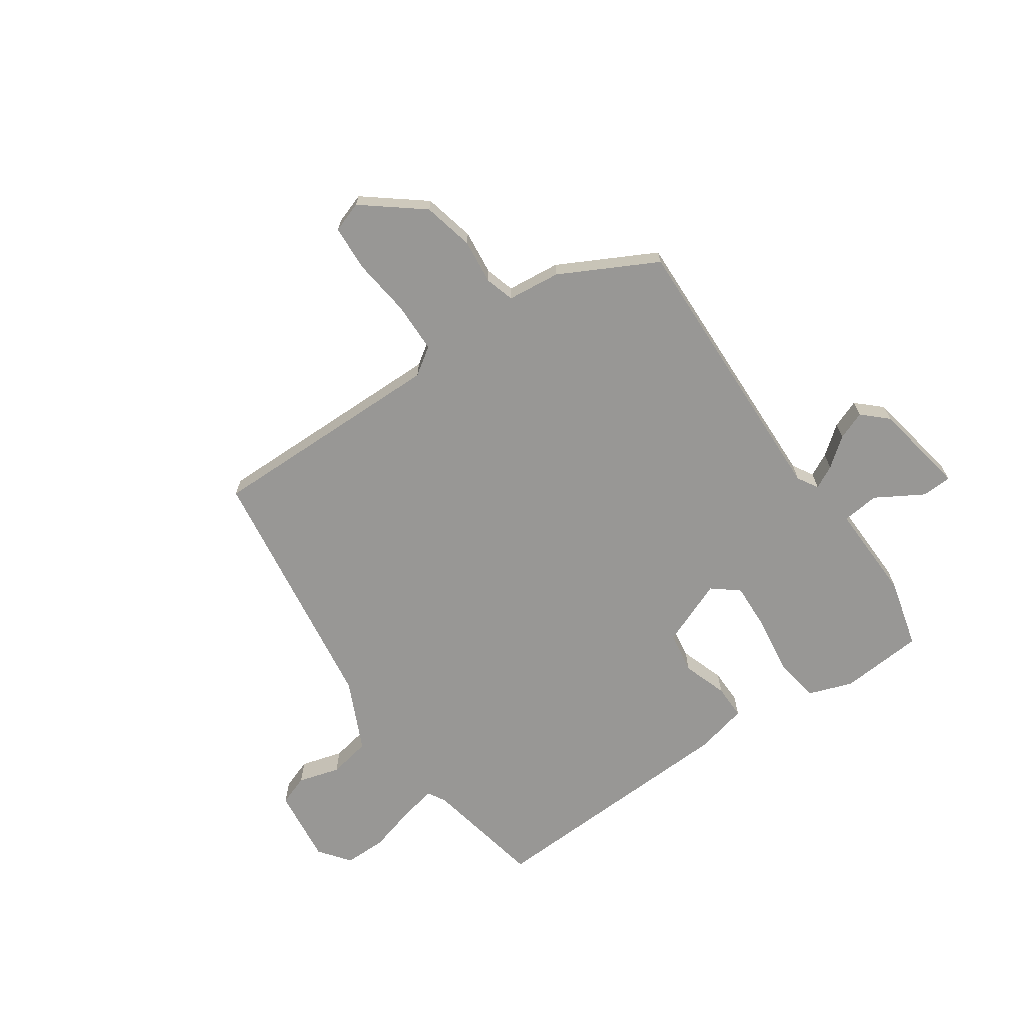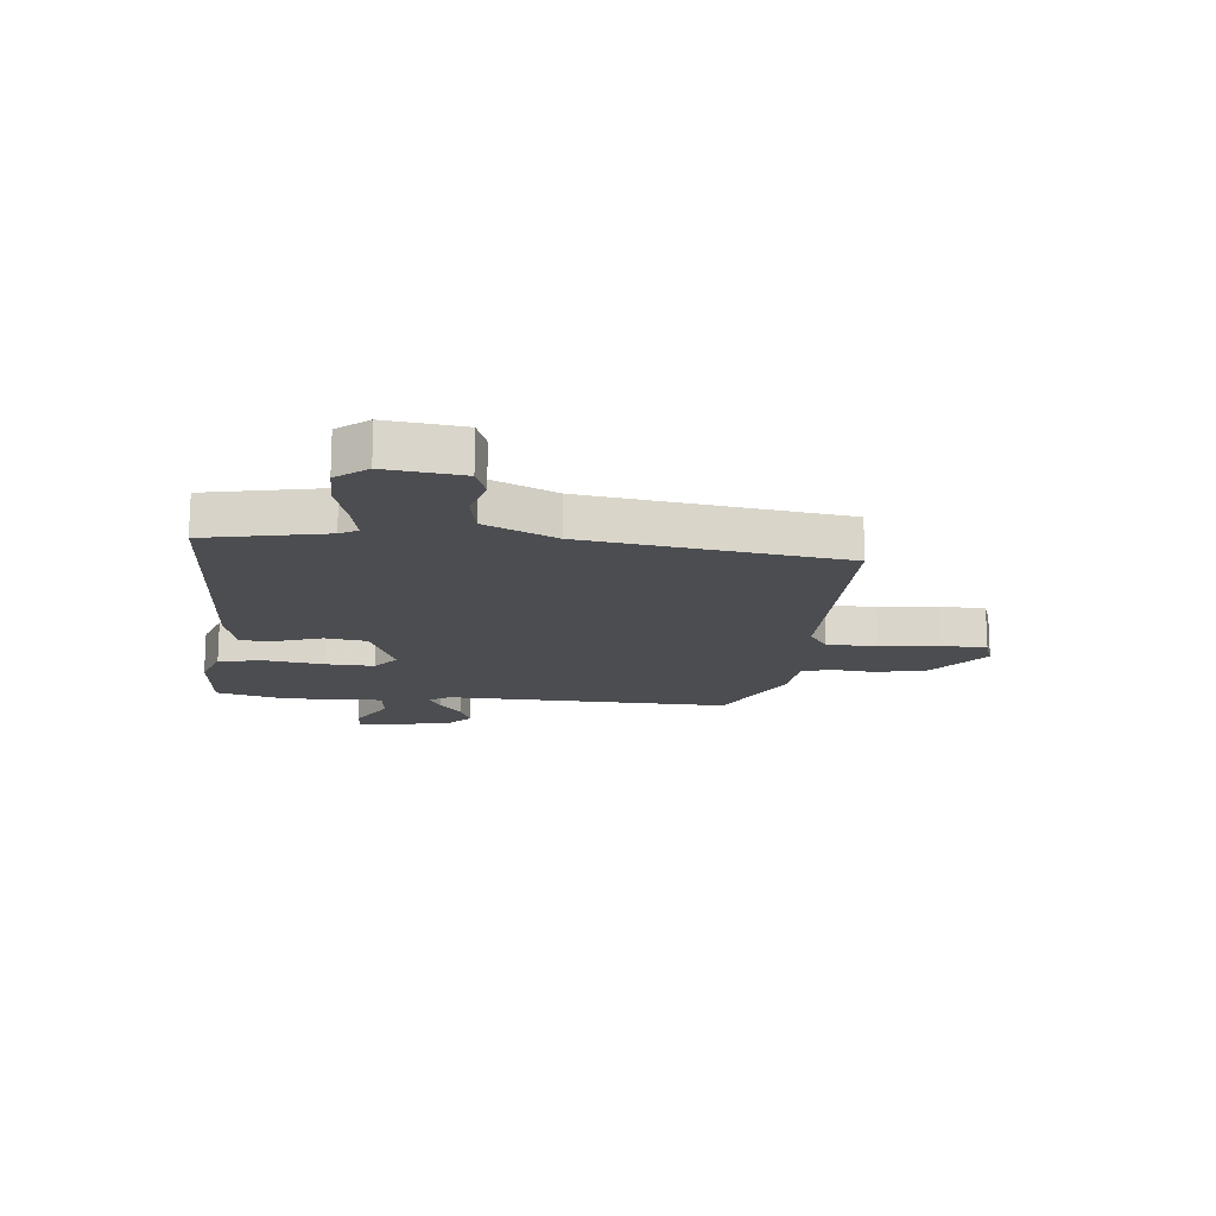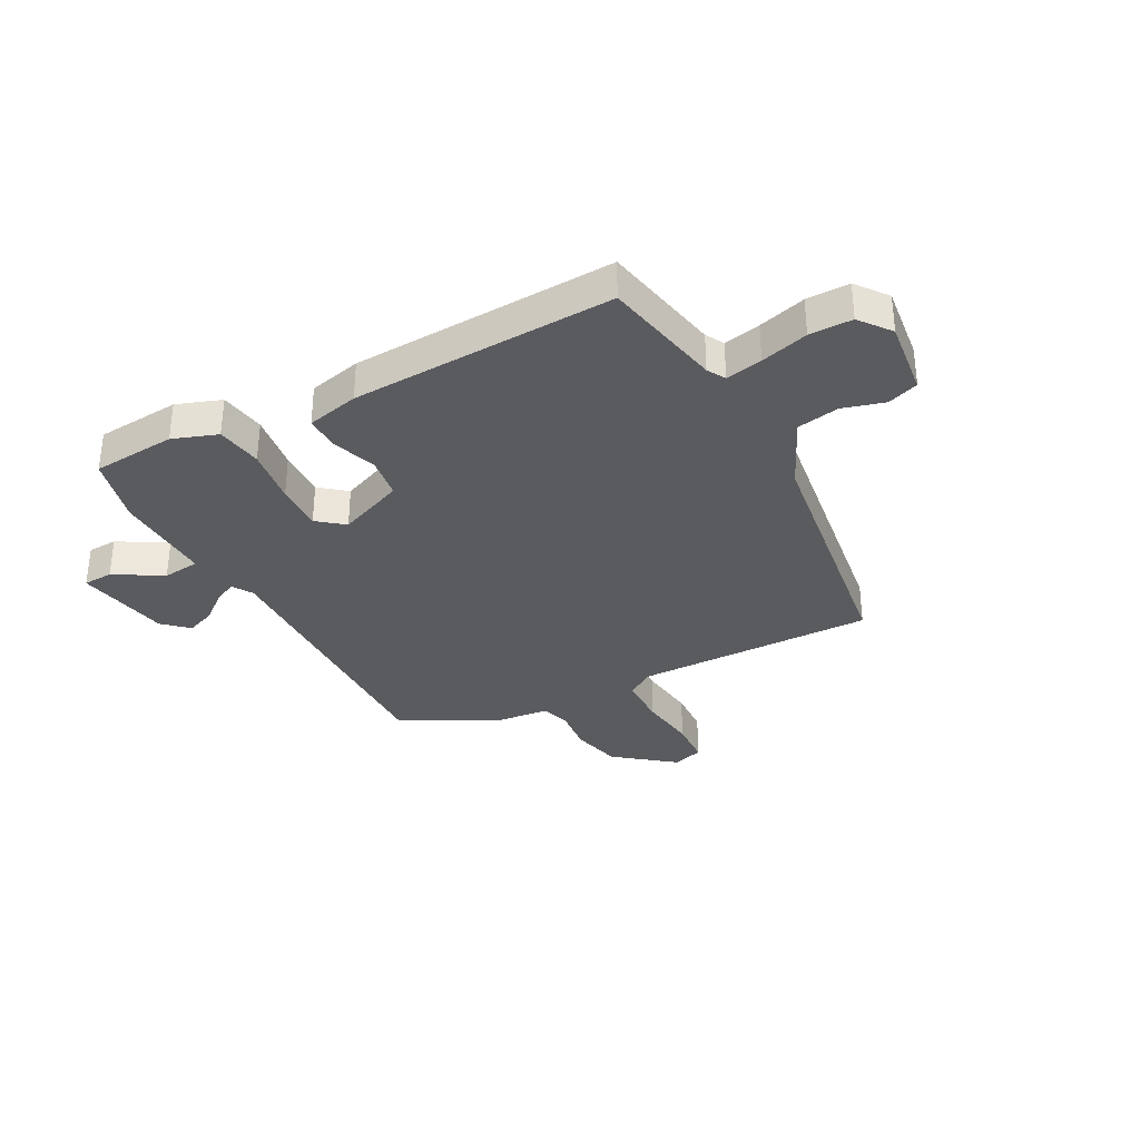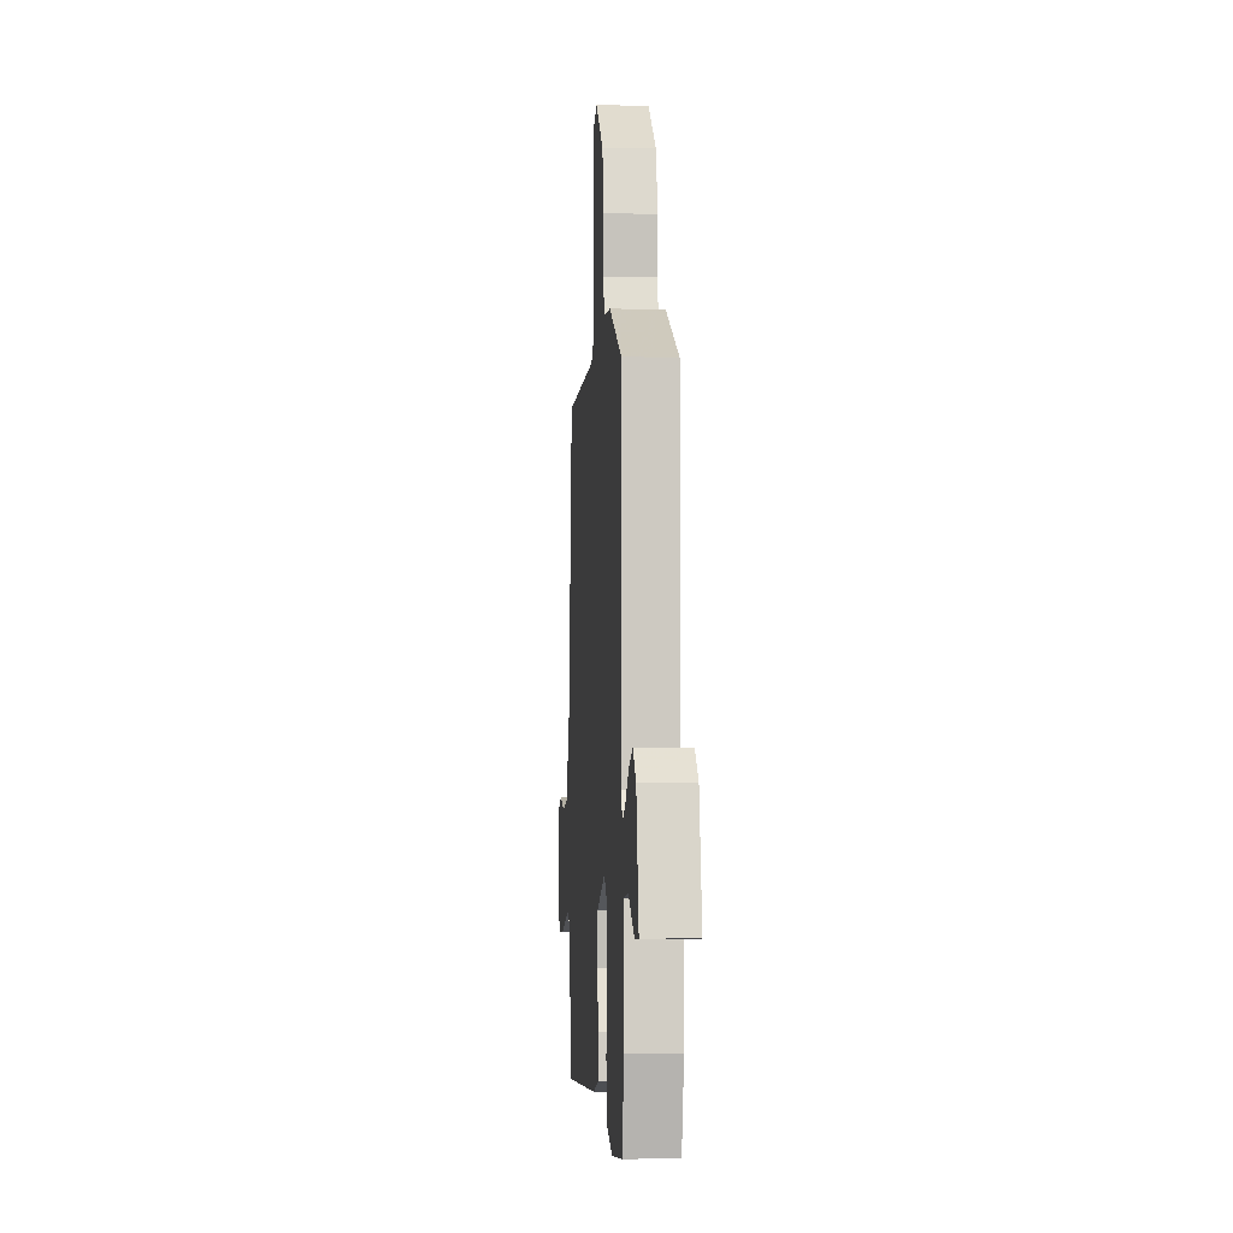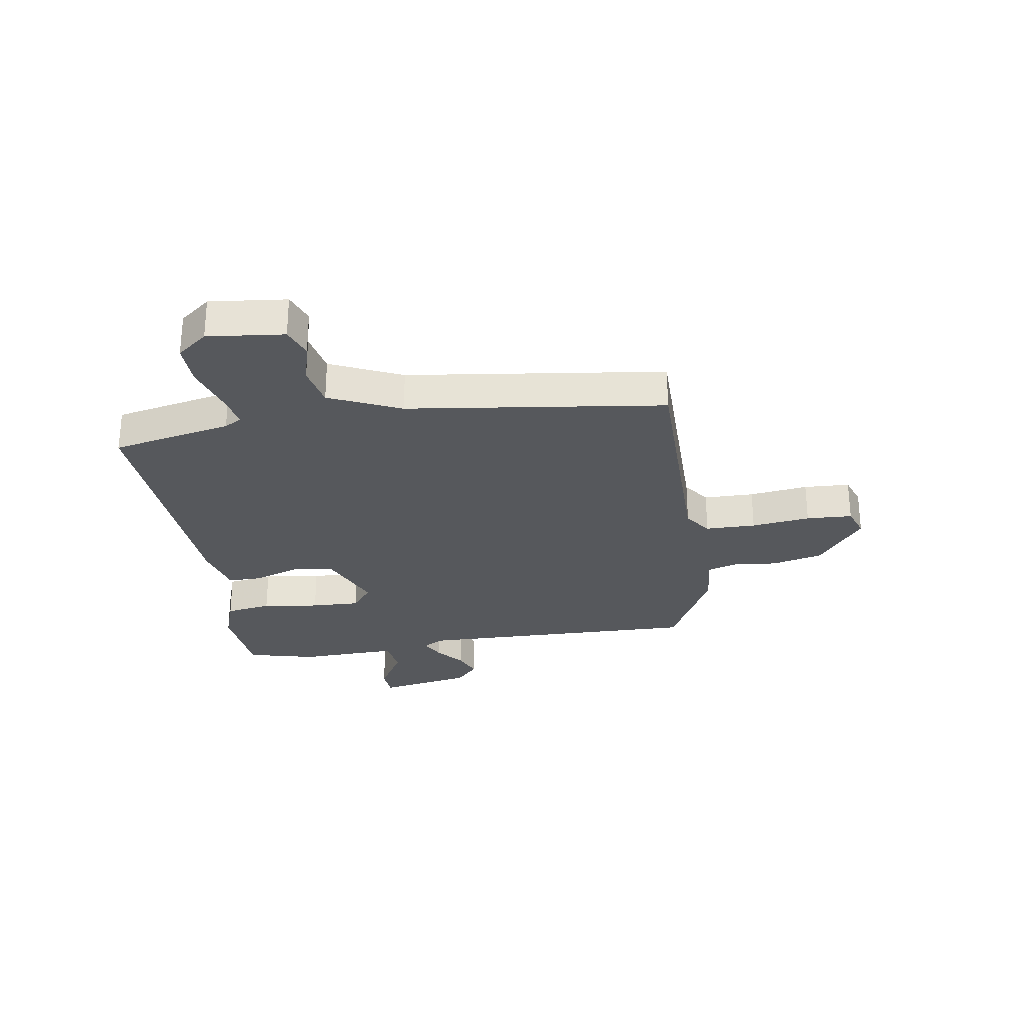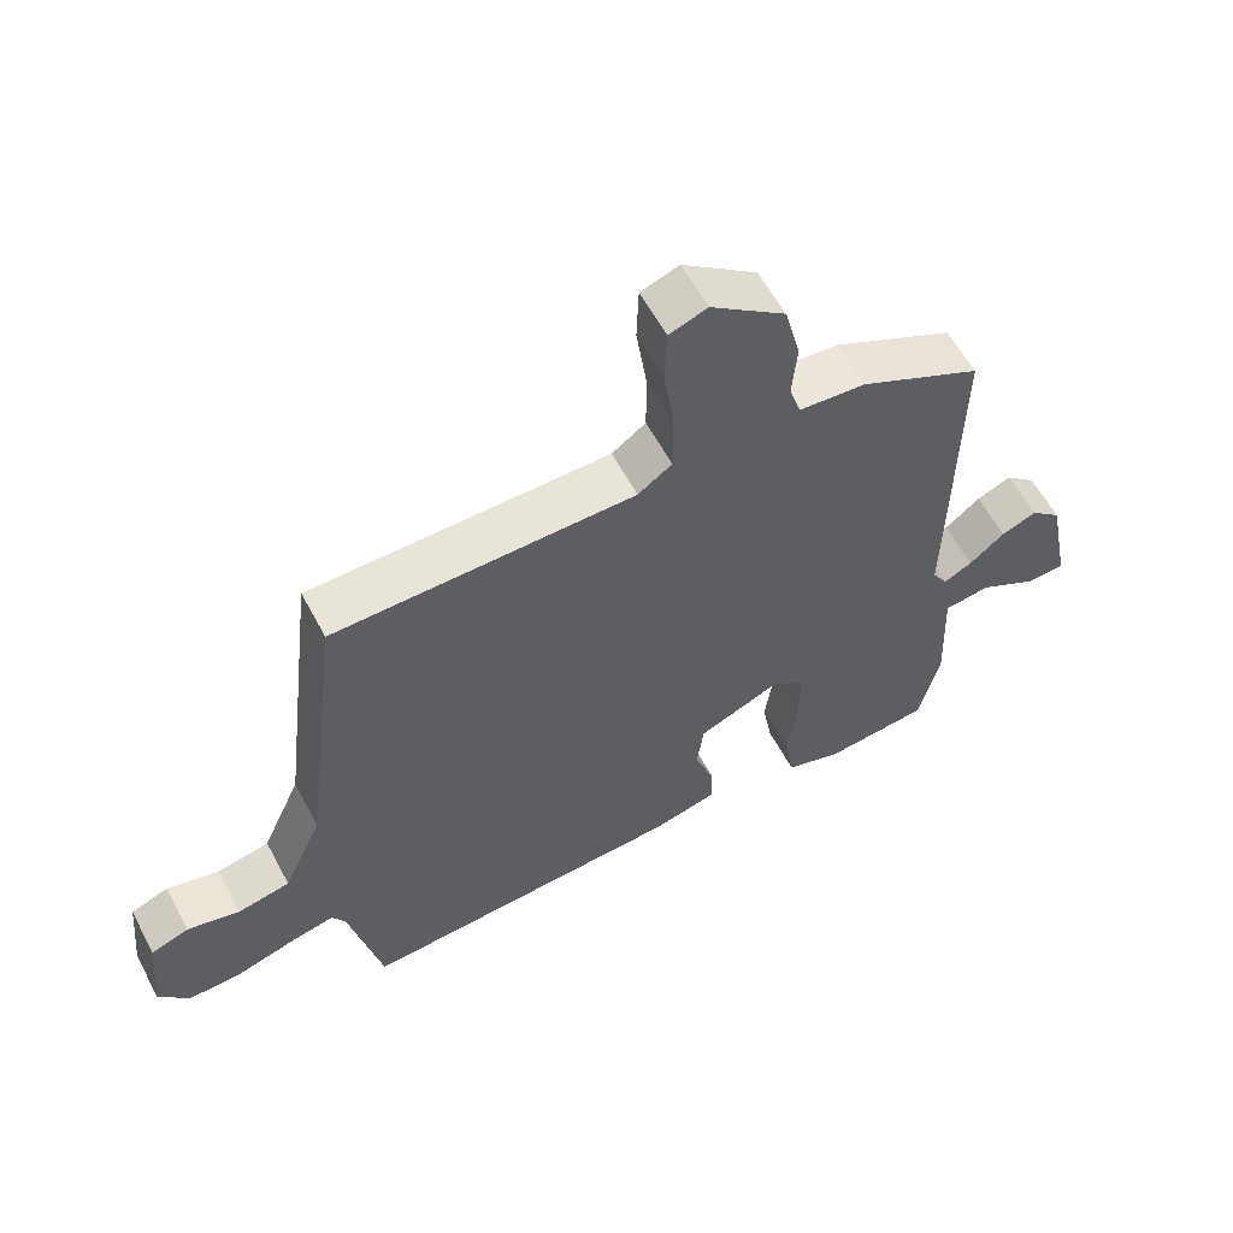
<metadata>
{"format":"obj","ext":"obj","renderer":"f3d","projection":"perspective","resolution":1024,"background":"white","views":[{"elev":-68.2,"azim":33.4,"up":"+Y"},{"elev":-16.0,"azim":-96.7,"up":"+Y"},{"elev":-33.3,"azim":-153.0,"up":"+Y"},{"elev":-3.4,"azim":85.5,"up":"+Z"},{"elev":-28.0,"azim":-81.6,"up":"+Y"},{"elev":59.6,"azim":-28.0,"up":"+Z"}]}
</metadata>
<code>
v -0.45 0.07 0.508
v -0.017 0.07 0.513
v 0.032 0.07 0.548
v 0.032 0.07 0.639
v 0.017 0.07 0.745
v 0.02 0.07 0.828
v 0.075 0.07 0.848
v 0.183 0.07 0.766
v 0.206 0.07 0.675
v 0.199 0.07 0.594
v 0.216 0.07 0.541
v 0.312 0.07 0.533
v 0.488 0.07 0.446
v 0.483 0.07 -0.069
v 0.506 0.07 -0.106
v 0.547 0.07 -0.084
v 0.598 0.07 -0.042
v 0.649 0.07 -0.021
v 0.694 0.07 -0.061
v 0.728 0.07 -0.231
v 0.674 0.07 -0.235
v 0.587 0.07 -0.186
v 0.52 0.07 -0.195
v 0.528 0.07 -0.374
v 0.498 0.07 -0.499
v 0.347 0.07 -0.514
v 0.266 0.07 -0.487
v 0.252 0.07 -0.404
v 0.265 0.07 -0.301
v 0.267 0.07 -0.213
v 0.219 0.07 -0.176
v 0.1 0.07 -0.227
v 0.09 0.07 -0.303
v 0.119 0.07 -0.383
v 0.121 0.07 -0.446
v 0.027 0.07 -0.47
v -0.447 0.07 -0.5
v -0.494 0.07 -0.284
v -0.513 0.07 -0.252
v -0.579 0.07 -0.267
v -0.664 0.07 -0.293
v -0.741 0.07 -0.295
v -0.785 0.07 -0.24
v -0.771 0.07 -0.102
v -0.716 0.07 -0.081
v -0.64 0.07 -0.101
v -0.564 0.07 -0.085
v -0.507 0.07 0.044
v -0.45 0 0.508
v -0.017 0 0.513
v 0.032 0 0.548
v 0.032 0 0.639
v 0.017 0 0.745
v 0.02 0 0.828
v 0.075 0 0.848
v 0.183 0 0.766
v 0.206 0 0.675
v 0.199 0 0.594
v 0.216 0 0.541
v 0.312 0 0.533
v 0.488 0 0.446
v 0.483 0 -0.069
v 0.506 0 -0.106
v 0.547 0 -0.084
v 0.598 0 -0.042
v 0.649 0 -0.021
v 0.694 0 -0.061
v 0.728 0 -0.231
v 0.674 0 -0.235
v 0.587 0 -0.186
v 0.52 0 -0.195
v 0.528 0 -0.374
v 0.498 0 -0.499
v 0.347 0 -0.514
v 0.266 0 -0.487
v 0.252 0 -0.404
v 0.265 0 -0.301
v 0.267 0 -0.213
v 0.219 0 -0.176
v 0.1 0 -0.227
v 0.09 0 -0.303
v 0.119 0 -0.383
v 0.121 0 -0.446
v 0.027 0 -0.47
v -0.447 0 -0.5
v -0.494 0 -0.284
v -0.513 0 -0.252
v -0.579 0 -0.267
v -0.664 0 -0.293
v -0.741 0 -0.295
v -0.785 0 -0.24
v -0.771 0 -0.102
v -0.716 0 -0.081
v -0.64 0 -0.101
v -0.564 0 -0.085
v -0.507 0 0.044
f 43 44 45 46
f 43 46 47
f 40 41 42 43
f 39 40 43 47
f 38 39 47 48
f 33 34 35 36
f 32 33 36 37
f 26 27 28 29
f 26 29 30
f 23 24 25 26
f 23 26 30
f 22 23 30 31
f 20 21 22
f 19 20 22
f 16 17 18 19
f 15 16 19 22
f 11 12 13 14
f 7 8 9 10
f 7 10 11
f 4 5 6 7
f 3 4 7 11
f 2 3 11 14
f 32 37 38 48
f 31 32 48 1
f 15 22 31 1
f 1 2 14 15
f 94 93 92 91
f 95 94 91
f 91 90 89 88
f 95 91 88 87
f 96 95 87 86
f 84 83 82 81
f 85 84 81 80
f 77 76 75 74
f 78 77 74
f 74 73 72 71
f 78 74 71
f 79 78 71 70
f 70 69 68
f 70 68 67
f 67 66 65 64
f 70 67 64 63
f 62 61 60 59
f 58 57 56 55
f 59 58 55
f 55 54 53 52
f 59 55 52 51
f 62 59 51 50
f 96 86 85 80
f 49 96 80 79
f 49 79 70 63
f 63 62 50 49
f 1 49 50 2
f 2 50 51 3
f 3 51 52 4
f 4 52 53 5
f 5 53 54 6
f 6 54 55 7
f 7 55 56 8
f 8 56 57 9
f 9 57 58 10
f 10 58 59 11
f 11 59 60 12
f 12 60 61 13
f 13 61 62 14
f 14 62 63 15
f 15 63 64 16
f 16 64 65 17
f 17 65 66 18
f 18 66 67 19
f 19 67 68 20
f 20 68 69 21
f 21 69 70 22
f 22 70 71 23
f 23 71 72 24
f 24 72 73 25
f 25 73 74 26
f 26 74 75 27
f 27 75 76 28
f 28 76 77 29
f 29 77 78 30
f 30 78 79 31
f 31 79 80 32
f 32 80 81 33
f 33 81 82 34
f 34 82 83 35
f 35 83 84 36
f 36 84 85 37
f 37 85 86 38
f 38 86 87 39
f 39 87 88 40
f 40 88 89 41
f 41 89 90 42
f 42 90 91 43
f 43 91 92 44
f 44 92 93 45
f 45 93 94 46
f 46 94 95 47
f 47 95 96 48
f 48 96 49 1

</code>
